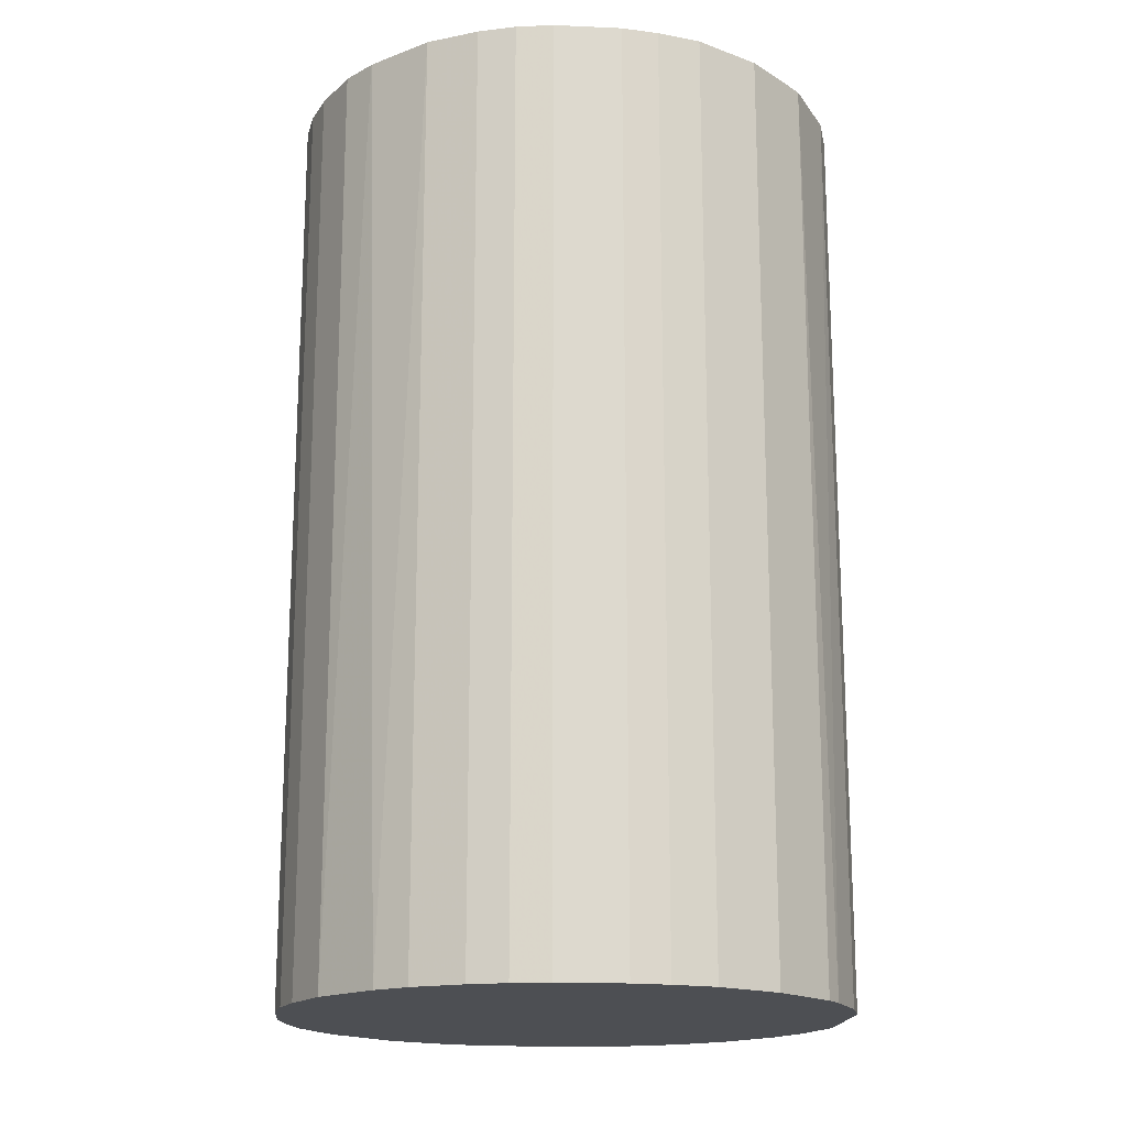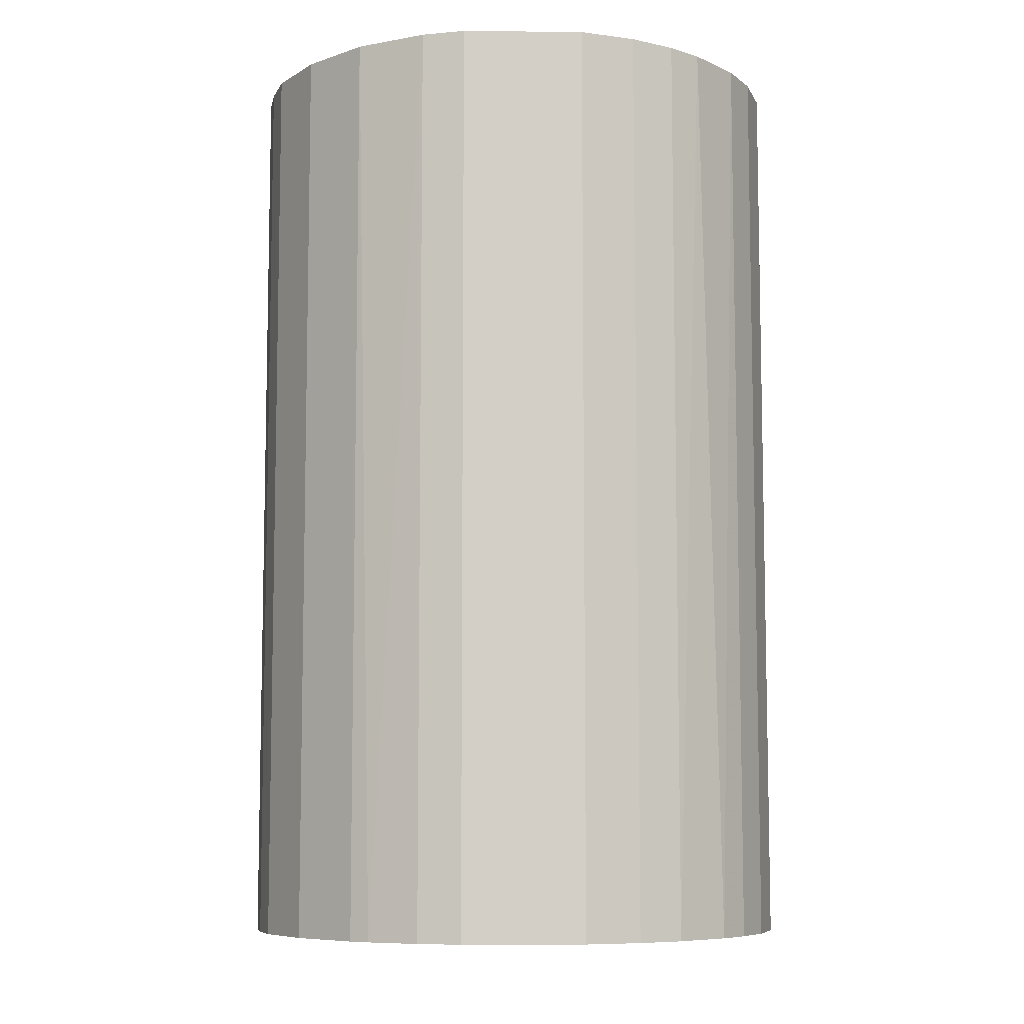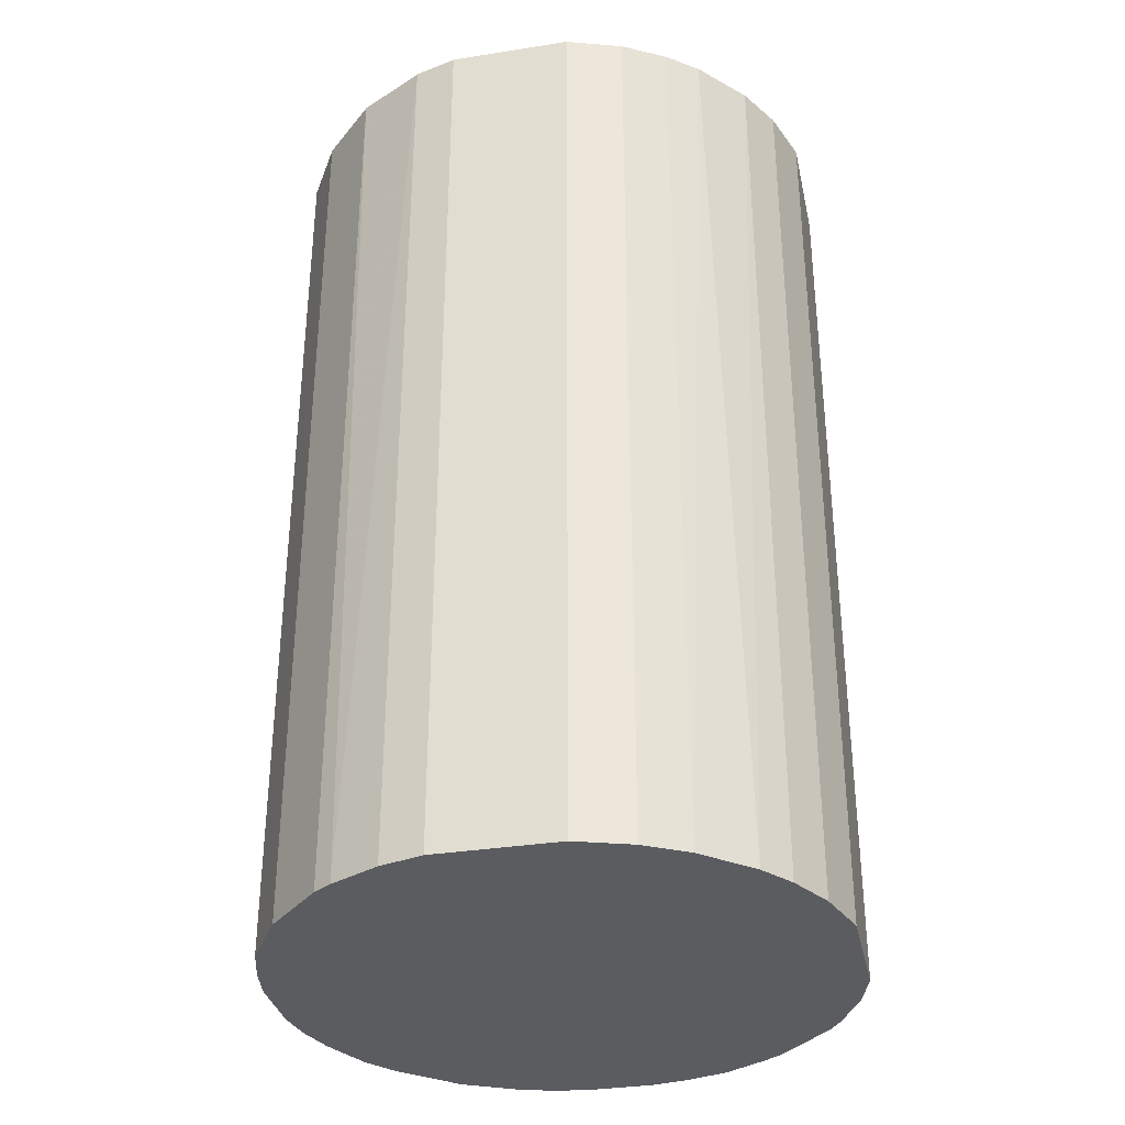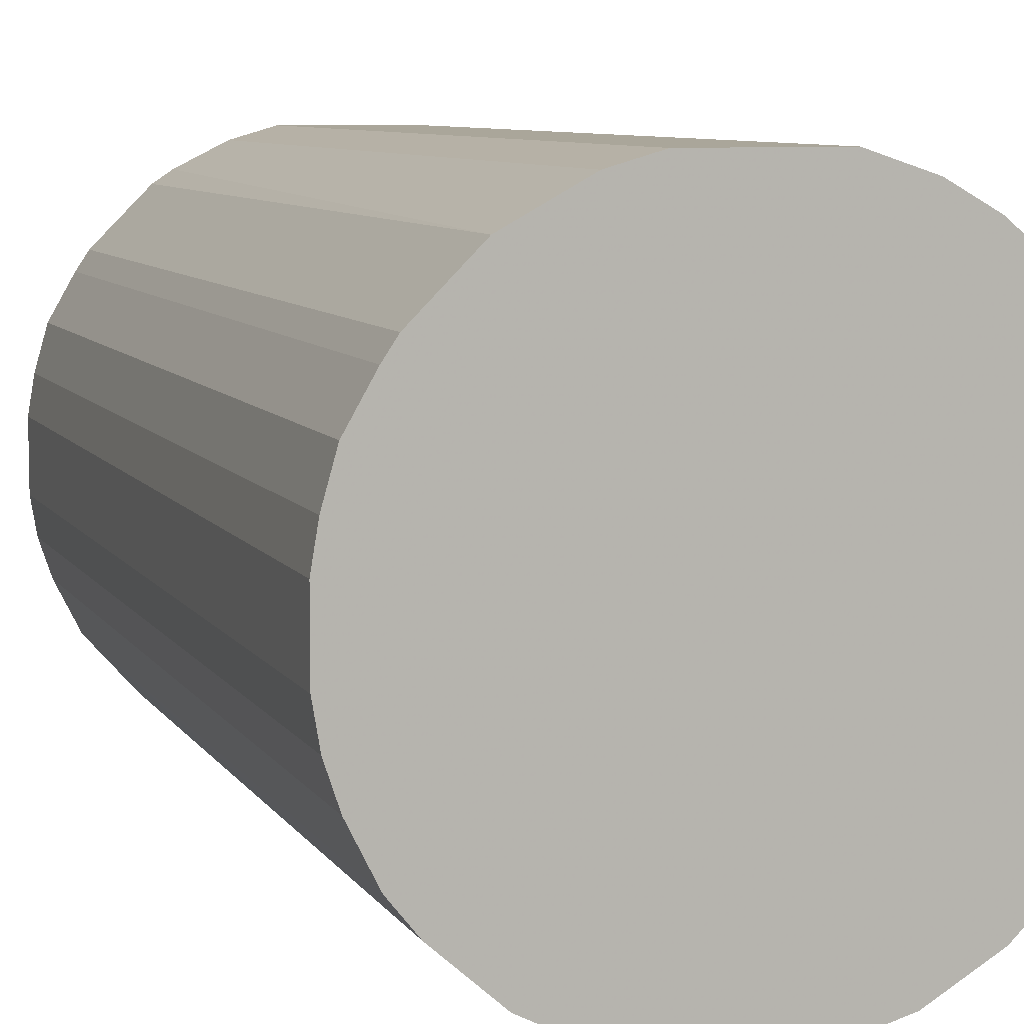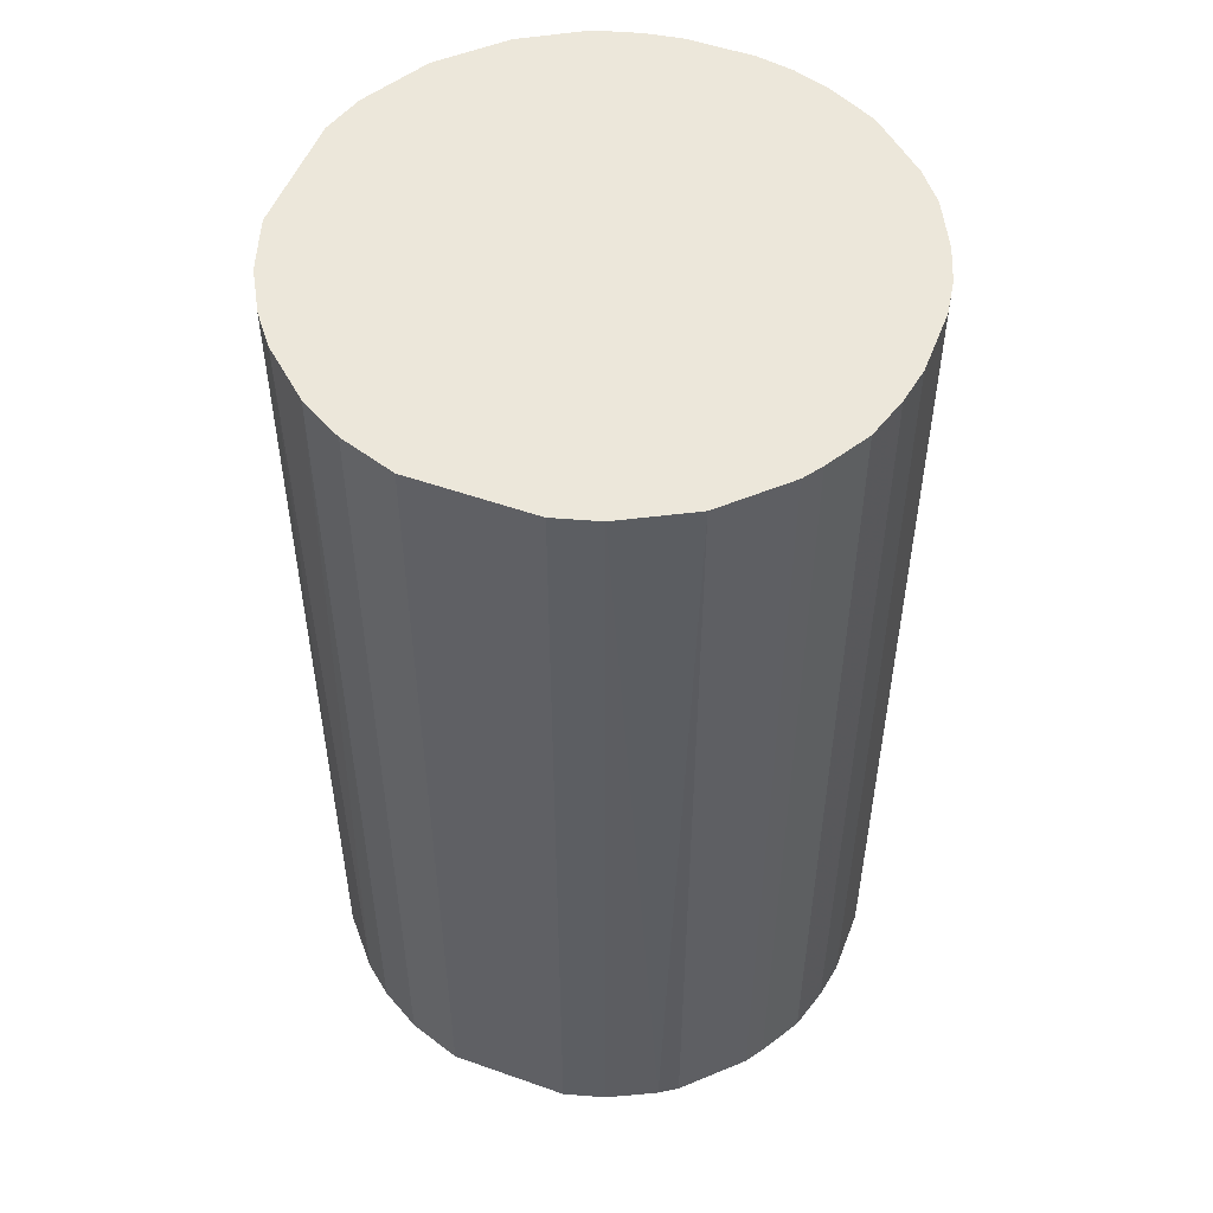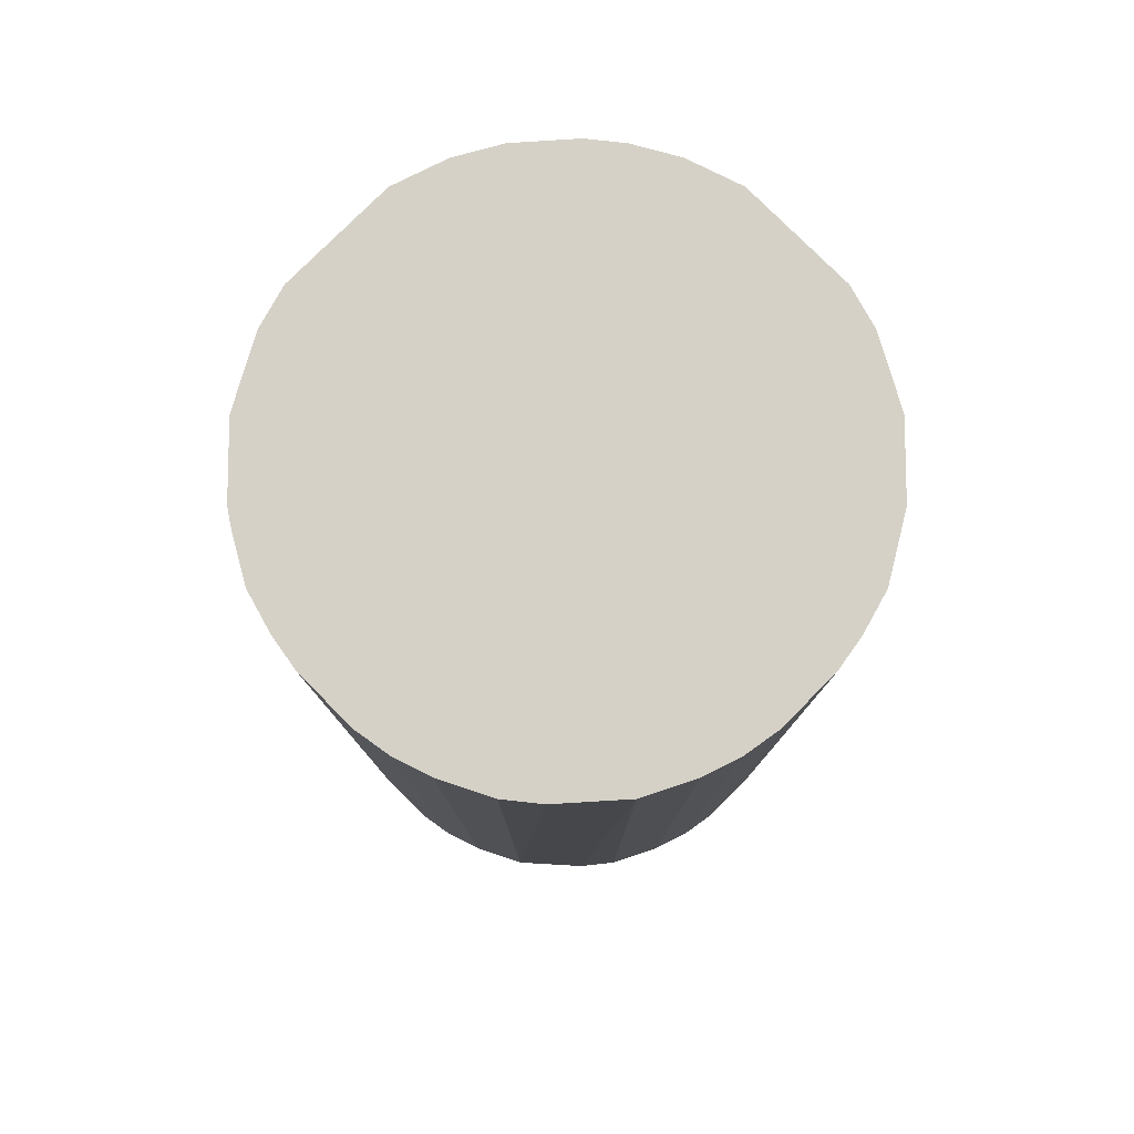
<metadata>
{"format":"obj","ext":"obj","renderer":"f3d","projection":"perspective","resolution":1024,"background":"white","views":[{"elev":-17.5,"azim":-4.9,"up":"+Z"},{"elev":-7.9,"azim":88.3,"up":"+Z"},{"elev":-33.7,"azim":102.1,"up":"+Z"},{"elev":7.8,"azim":-18.5,"up":"+Y"},{"elev":51.9,"azim":-159.1,"up":"+Z"},{"elev":79.5,"azim":-45.0,"up":"+Z"}]}
</metadata>
<code>
o convex_0
v -0.02439 -0.0064 -0.04143
v 0.02467 0.005584 0.04143
v 0.02303 0.01049 0.04143
v -0.0233 -0.009673 0.04143
v 0.009945 -0.0233 -0.04143
v 0.005584 0.02467 -0.04143
v -0.01513 0.0203 0.04143
v -0.003132 -0.02494 0.04143
v 0.02467 0.005584 -0.04143
v 0.0203 -0.01512 0.04143
v -0.02112 0.01376 -0.04143
v -0.01403 -0.02112 -0.04143
v 0.005584 0.02467 0.04143
v -0.02439 0.006128 0.04143
v 0.02357 -0.009129 -0.04143
v -0.009129 0.02357 -0.04143
v 0.01703 0.01867 -0.04143
v 0.009945 -0.0233 0.04143
v -0.01403 -0.02112 0.04143
v -0.0064 -0.02439 -0.04143
v 0.01431 0.02085 0.04143
v -0.005312 0.02467 0.04143
v 0.02467 -0.005312 0.04143
v -0.02112 -0.01403 -0.04143
v 0.0154 -0.02003 -0.04143
v -0.02494 0.00286 -0.04143
v -0.02494 -0.003132 0.04143
v 0.00286 -0.02494 -0.04143
v -0.02112 0.01376 0.04143
v -0.01894 -0.01676 0.04143
v -0.01513 0.0203 -0.04143
v 0.02085 0.01431 -0.04143
v 0.01867 0.01703 0.04143
v 0.01049 0.02303 -0.04143
v -0.0233 0.009945 -0.04143
v 0.0203 -0.01512 -0.04143
v -0.005312 0.02467 -0.04143
v 0.02467 -0.005312 -0.04143
v 0.0154 -0.02003 0.04143
v 0.00286 -0.02494 0.04143
v -0.009673 -0.0233 0.04143
v 0.02357 -0.009129 0.04143
v -0.009129 0.02357 0.04143
v -0.02003 0.0154 0.04143
v -0.01676 -0.01894 -0.04143
v 0.01049 0.02303 0.04143
v 0.02303 0.01049 -0.04143
v -0.0233 0.009945 0.04143
v -0.02112 -0.01403 0.04143
v -0.003132 -0.02494 -0.04143
v -0.02494 0.00286 0.04143
v -0.02494 -0.003132 -0.04143
v 0.006128 -0.02439 0.04143
v -0.02003 0.0154 -0.04143
v 0.0214 -0.01349 -0.04143
v -0.009673 -0.0233 -0.04143
v -0.01349 0.0214 -0.04143
v -0.0233 -0.009673 -0.04143
v 0.02085 0.01431 0.04143
v 0.01431 0.02085 -0.04143
v -0.0064 -0.02439 0.04143
v -0.02439 -0.0064 0.04143
v -0.02439 0.006128 -0.04143
v 0.006128 -0.02439 -0.04143
f 53 28 64
f 2 3 4
f 5 1 6
f 4 3 7
f 2 4 8
f 3 2 9
f 5 6 9
f 2 8 10
f 6 1 11
f 1 5 12
f 7 3 13
f 4 7 14
f 5 9 15
f 6 11 16
f 9 6 17
f 10 8 18
f 8 4 19
f 12 5 20
f 13 3 21
f 13 6 22
f 7 13 22
f 9 2 23
f 2 10 23
f 1 12 24
f 5 15 25
f 18 5 25
f 11 1 26
f 4 14 27
f 20 5 28
f 14 7 29
f 19 4 30
f 16 11 31
f 9 17 32
f 21 3 33
f 17 21 33
f 32 17 33
f 6 13 34
f 17 6 34
f 11 26 35
f 29 11 35
f 25 15 36
f 10 25 36
f 6 16 37
f 22 6 37
f 16 22 37
f 15 9 38
f 9 23 38
f 23 15 38
f 10 18 39
f 25 10 39
f 18 25 39
f 18 8 40
f 8 28 40
f 8 19 41
f 19 12 41
f 23 10 42
f 15 23 42
f 7 22 43
f 22 16 43
f 29 7 44
f 11 29 44
f 7 31 44
f 12 19 45
f 24 12 45
f 19 30 45
f 30 24 45
f 13 21 46
f 34 13 46
f 21 34 46
f 3 9 47
f 32 3 47
f 9 32 47
f 14 29 48
f 35 14 48
f 29 35 48
f 4 24 49
f 30 4 49
f 24 30 49
f 8 20 50
f 28 8 50
f 20 28 50
f 14 26 51
f 27 14 51
f 26 27 51
f 26 1 52
f 27 26 52
f 1 27 52
f 5 18 53
f 18 40 53
f 40 28 53
f 31 11 54
f 11 44 54
f 44 31 54
f 10 36 55
f 36 15 55
f 42 10 55
f 15 42 55
f 12 20 56
f 41 12 56
f 20 41 56
f 31 7 57
f 16 31 57
f 7 43 57
f 43 16 57
f 4 1 58
f 1 24 58
f 24 4 58
f 3 32 59
f 33 3 59
f 32 33 59
f 21 17 60
f 17 34 60
f 34 21 60
f 20 8 61
f 8 41 61
f 41 20 61
f 1 4 62
f 27 1 62
f 4 27 62
f 26 14 63
f 35 26 63
f 14 35 63
f 28 5 64
f 5 53 64

</code>
